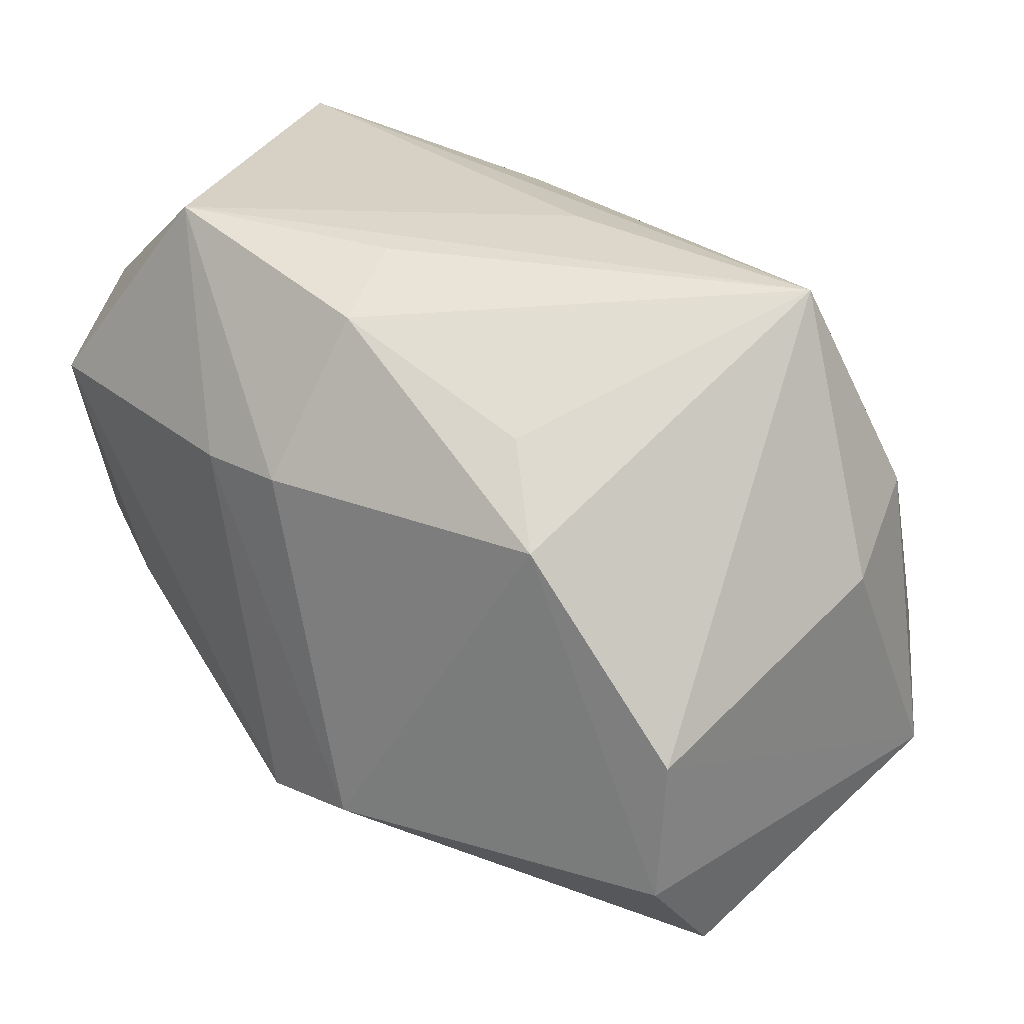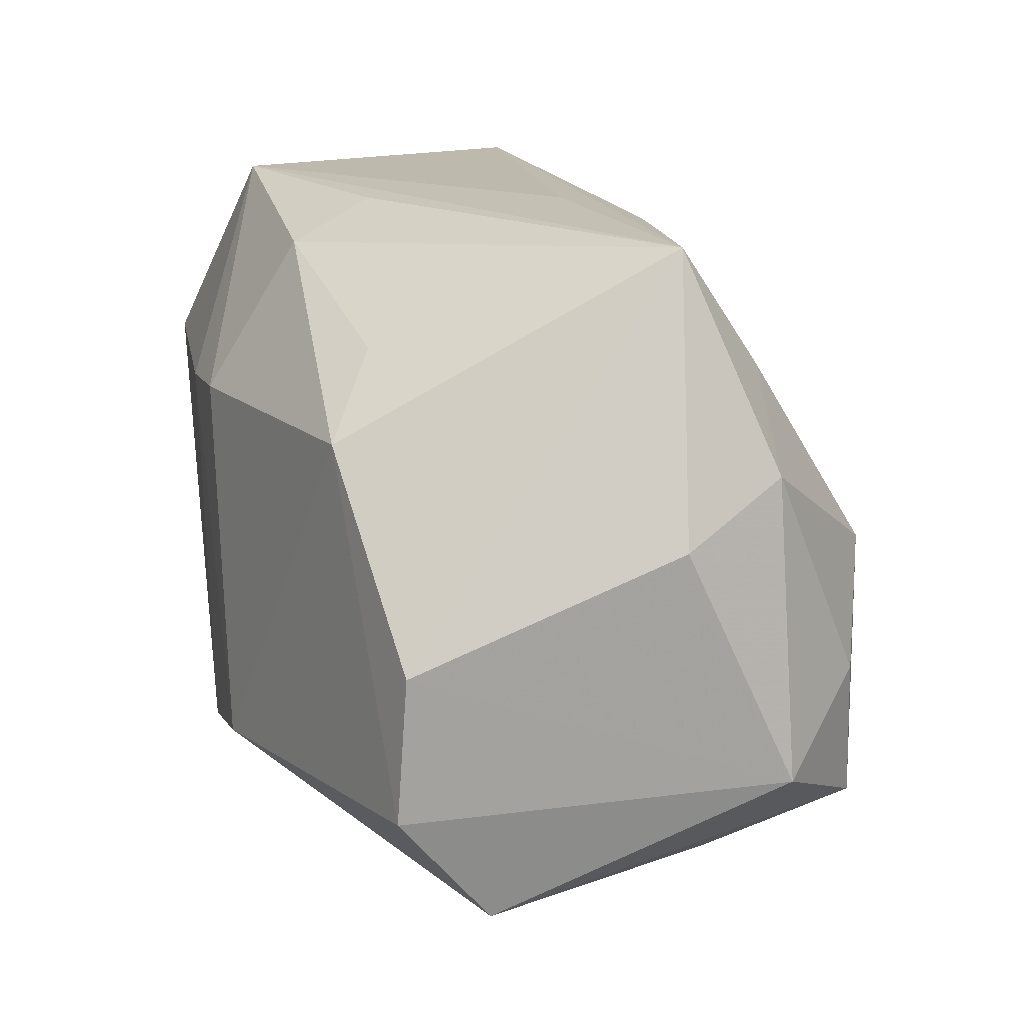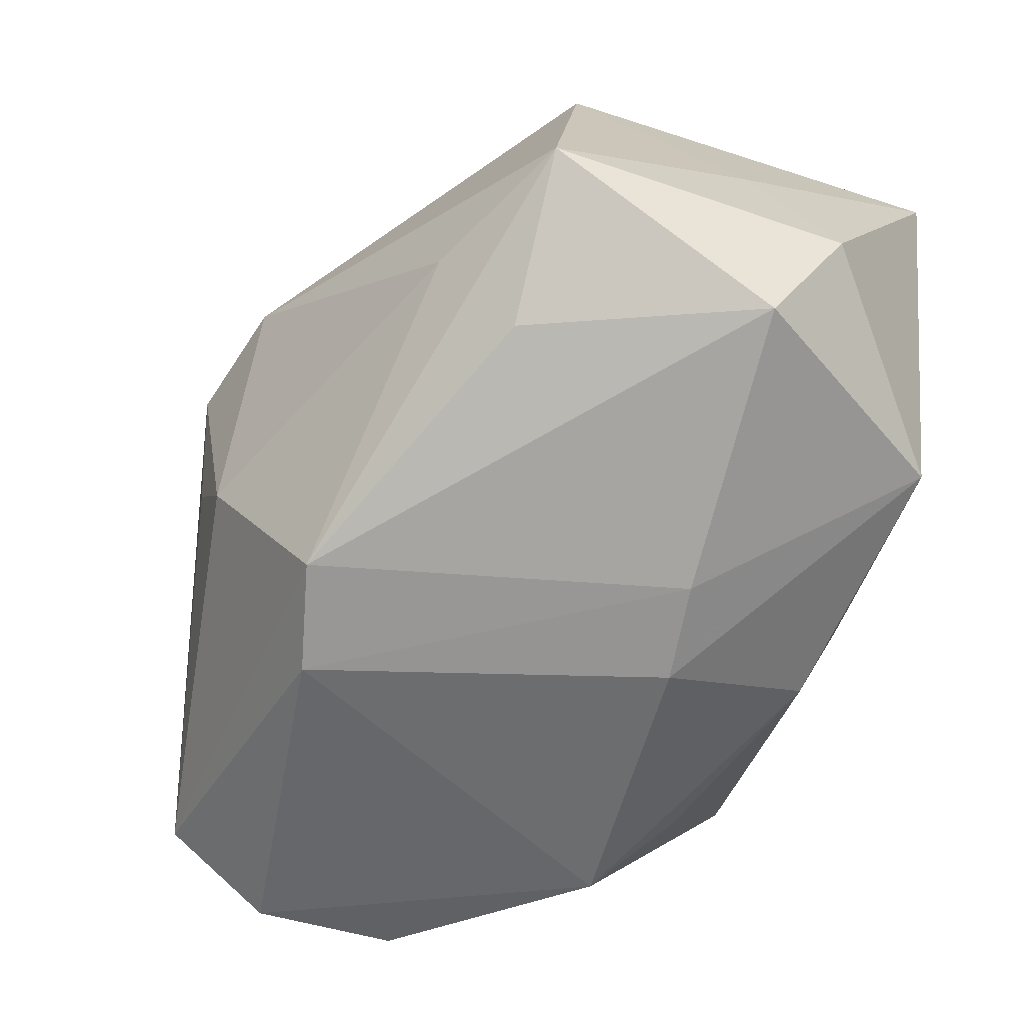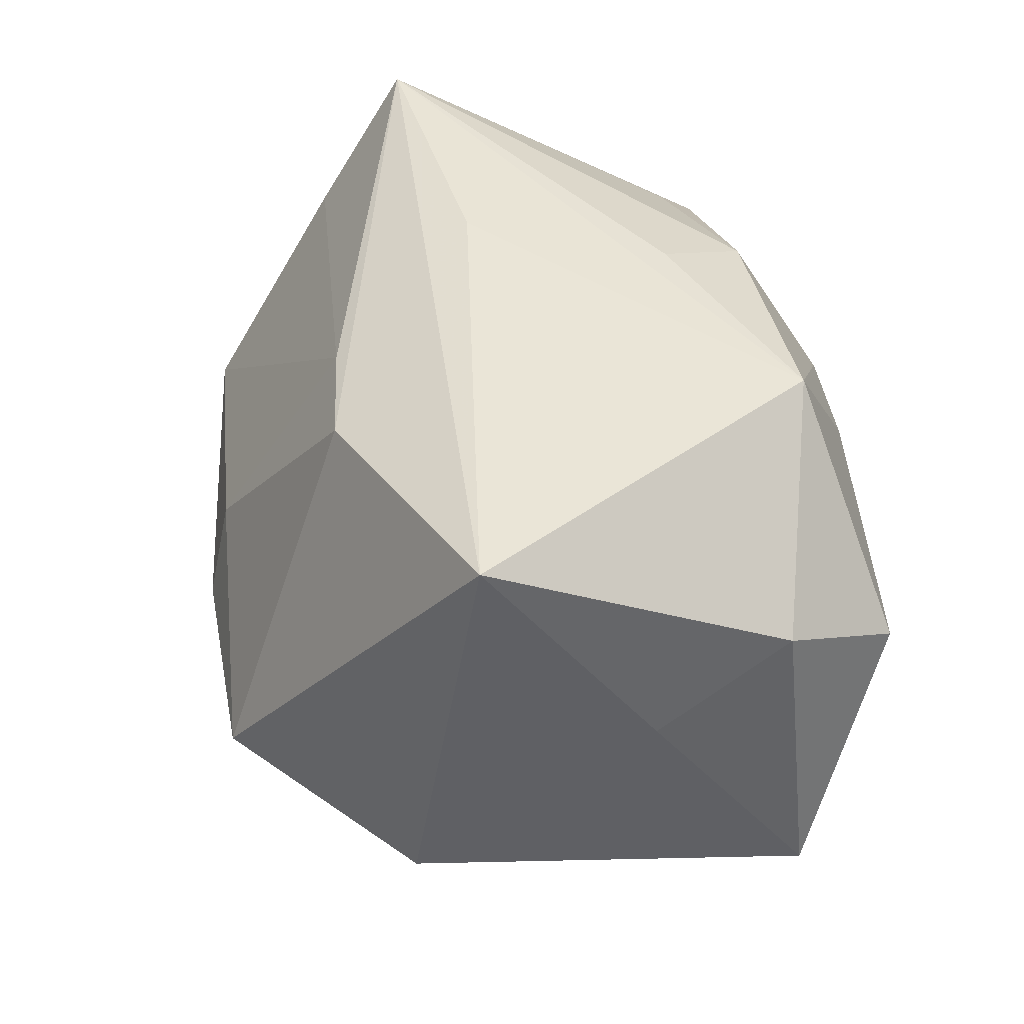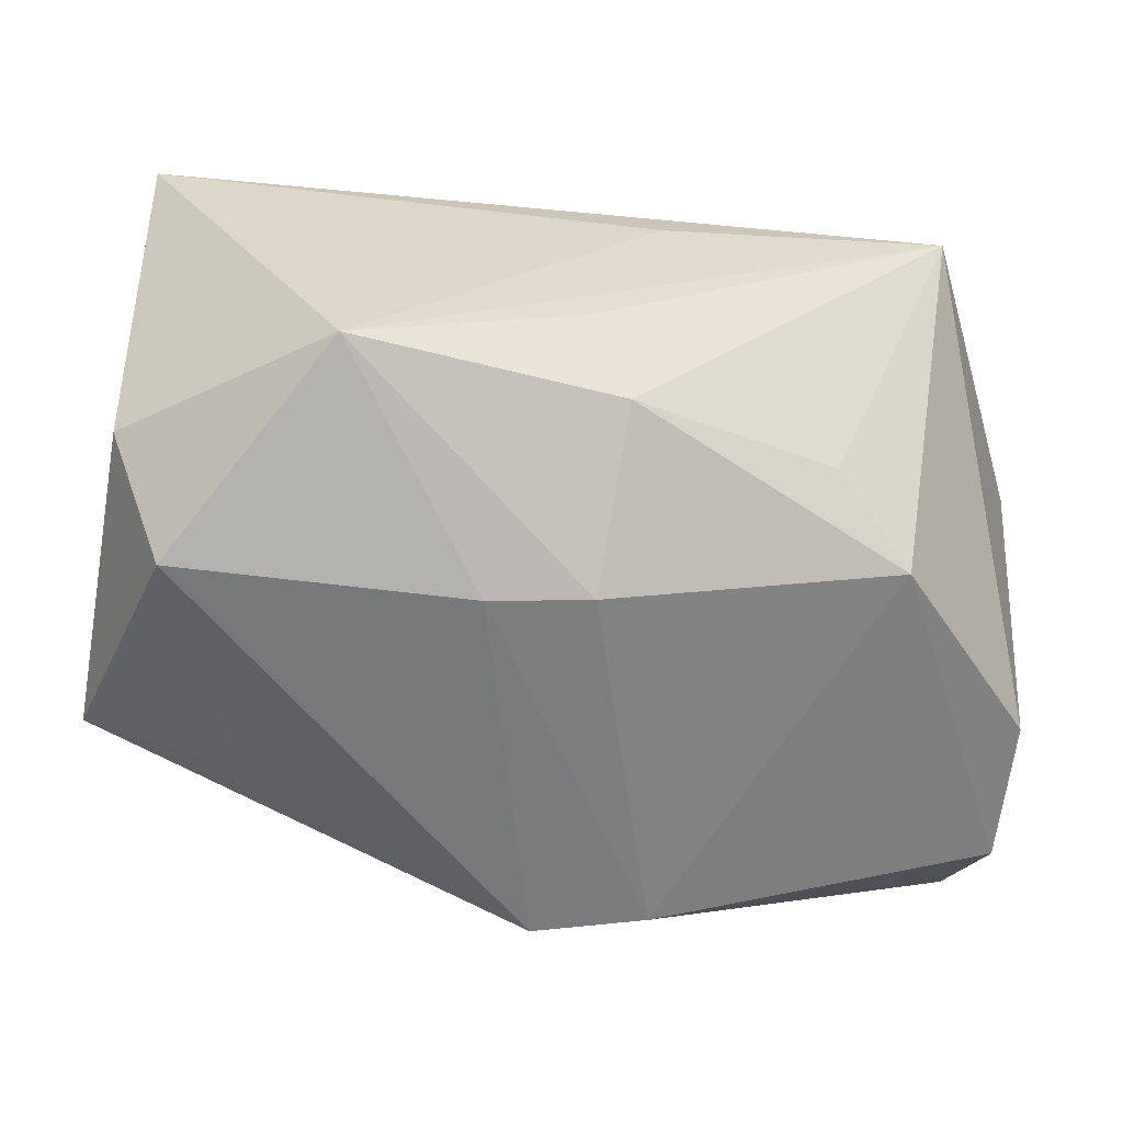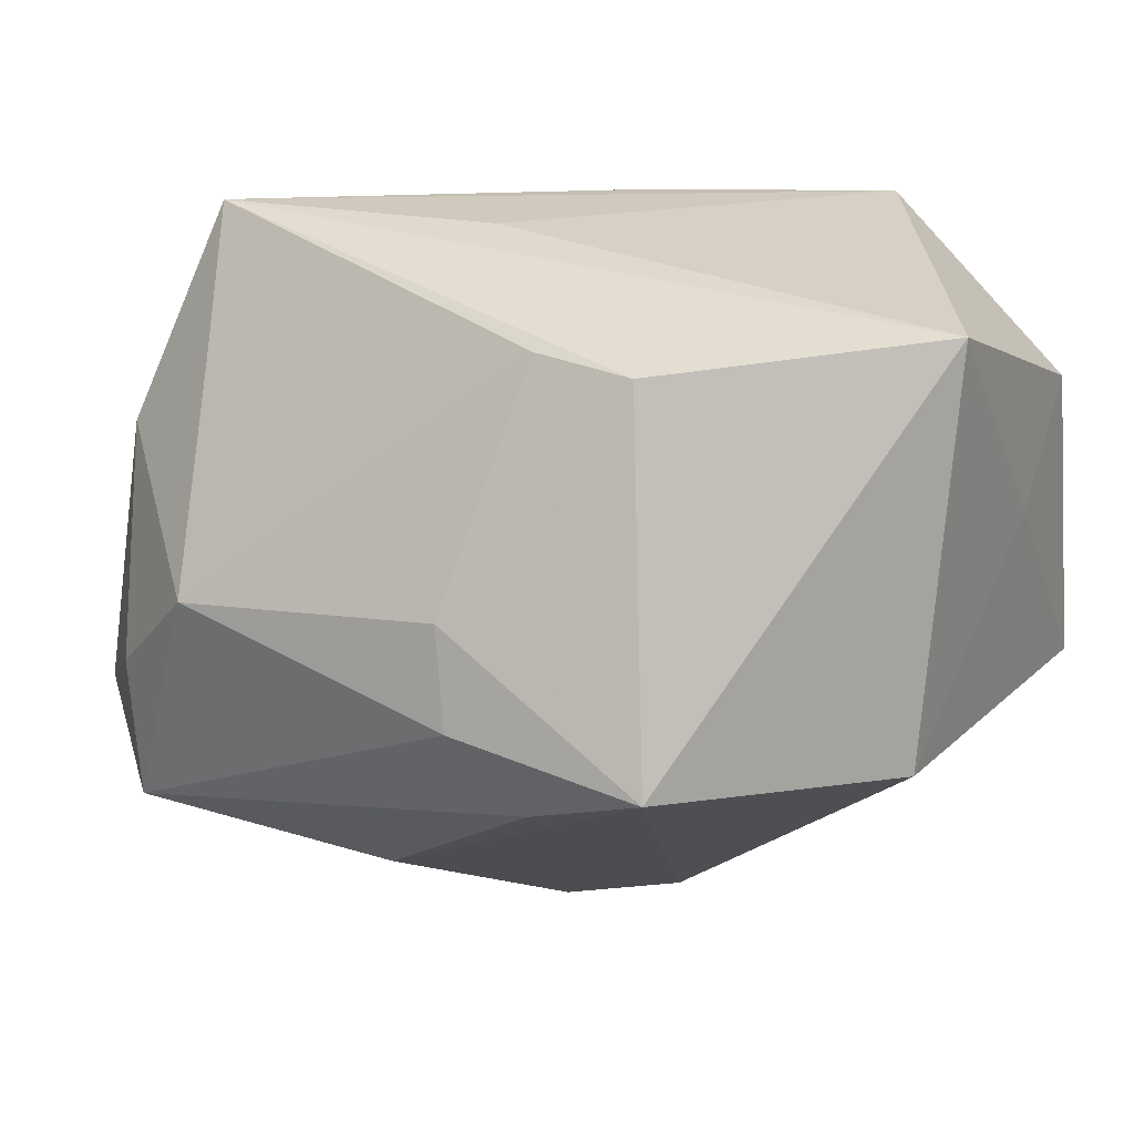
<metadata>
{"format":"obj","ext":"obj","renderer":"f3d","projection":"perspective","resolution":1024,"background":"white","views":[{"elev":29.5,"azim":-132.0,"up":"+Y"},{"elev":17.2,"azim":-103.5,"up":"+Y"},{"elev":-70.4,"azim":73.8,"up":"+Z"},{"elev":43.3,"azim":82.5,"up":"+Y"},{"elev":-58.4,"azim":173.3,"up":"+Z"},{"elev":24.2,"azim":28.6,"up":"+Y"}]}
</metadata>
<code>
v 0.02156 -0.005959 0.02928
v -0.004413 -0.03054 -0.004129
v 0.0115 -0.009791 0.02877
v -0.03012 -0.00832 0.02413
v 0.02436 -0.008798 -0.02375
v -0.0009263 -0.02895 -0.01215
v -0.02535 0.01753 0.01649
v -0.02845 0.02824 0.008836
v -0.006793 -0.02366 0.01963
v 0.03795 0.008349 -0.005045
v -0.03355 0.01007 0.01603
v -0.0379 0.005606 0.006893
v 0.0148 0.02291 0.01825
v 0.03714 0.02702 0.008944
v -0.02534 0.01285 -0.01936
v 0.001635 0.02818 -0.01137
v 0.003253 0.004426 0.02826
v -0.000787 0.01214 -0.02643
v -0.02138 0.0004947 0.02768
v 0.0006902 -0.01988 -0.02676
v -0.02865 -0.02033 0.02492
v 0.02612 -0.01587 -0.01682
v -0.01896 0.01917 -0.01514
v 0.02011 0.02857 -0.0193
v 0.007567 0.01136 -0.02689
v 0.00163 -0.03256 0.004154
v 0.01191 -0.02939 0.002638
v 0.03201 0.01074 -0.02542
v 0.0368 0.01617 -0.01574
v -0.008735 -0.01787 -0.02641
v -0.03645 -0.02483 -0.008908
v 0.03719 -0.006324 0.01463
v -0.004555 0.02857 0.004993
v 0.03827 -0.009317 -0.01816
v 0.005102 -0.00369 0.03024
v -0.00192 0.02513 -0.01863
v 0.005847 0.02324 0.01743
v -0.02822 -0.02452 0.01201
v -0.03791 -0.01522 -0.01677
v -0.03791 -0.01484 0.01631
v -0.03791 -0.002963 -0.01591
f 23 8 36
f 40 39 31
f 31 21 40
f 39 30 31
f 11 12 40
f 8 12 11
f 34 32 27
f 26 27 1
f 1 27 32
f 15 30 39
f 8 23 15
f 15 23 36
f 26 21 38
f 38 31 26
f 21 31 38
f 6 27 26
f 40 21 4
f 4 11 40
f 8 11 7
f 10 32 34
f 34 29 10
f 36 8 16
f 16 24 36
f 8 24 16
f 28 29 34
f 28 24 29
f 33 24 8
f 9 21 26
f 26 1 9
f 35 1 17
f 24 33 14
f 14 33 8
f 14 1 32
f 29 24 14
f 32 10 14
f 14 10 29
f 41 12 8
f 8 15 41
f 41 15 39
f 41 39 40
f 40 12 41
f 26 31 2
f 2 6 26
f 31 6 2
f 20 31 30
f 20 6 31
f 34 27 22
f 27 6 22
f 22 20 34
f 6 20 22
f 11 4 19
f 19 7 11
f 19 35 17
f 19 4 21
f 21 35 19
f 30 15 18
f 18 15 36
f 36 24 18
f 21 9 3
f 3 9 1
f 3 35 21
f 1 35 3
f 17 1 13
f 1 14 13
f 13 14 8
f 5 28 34
f 34 20 5
f 5 20 28
f 25 20 30
f 30 18 25
f 28 20 25
f 24 28 25
f 25 18 24
f 8 7 37
f 37 13 8
f 7 19 37
f 37 19 17
f 17 13 37

</code>
